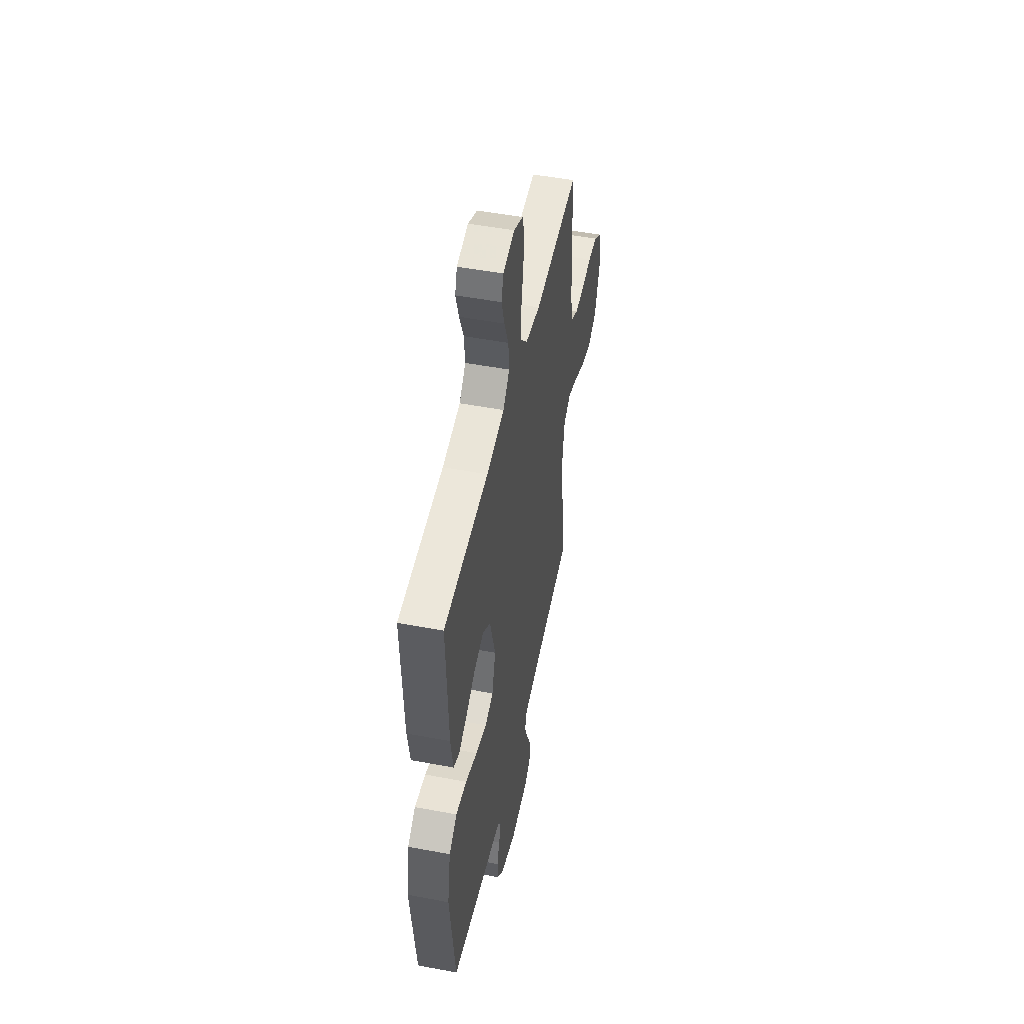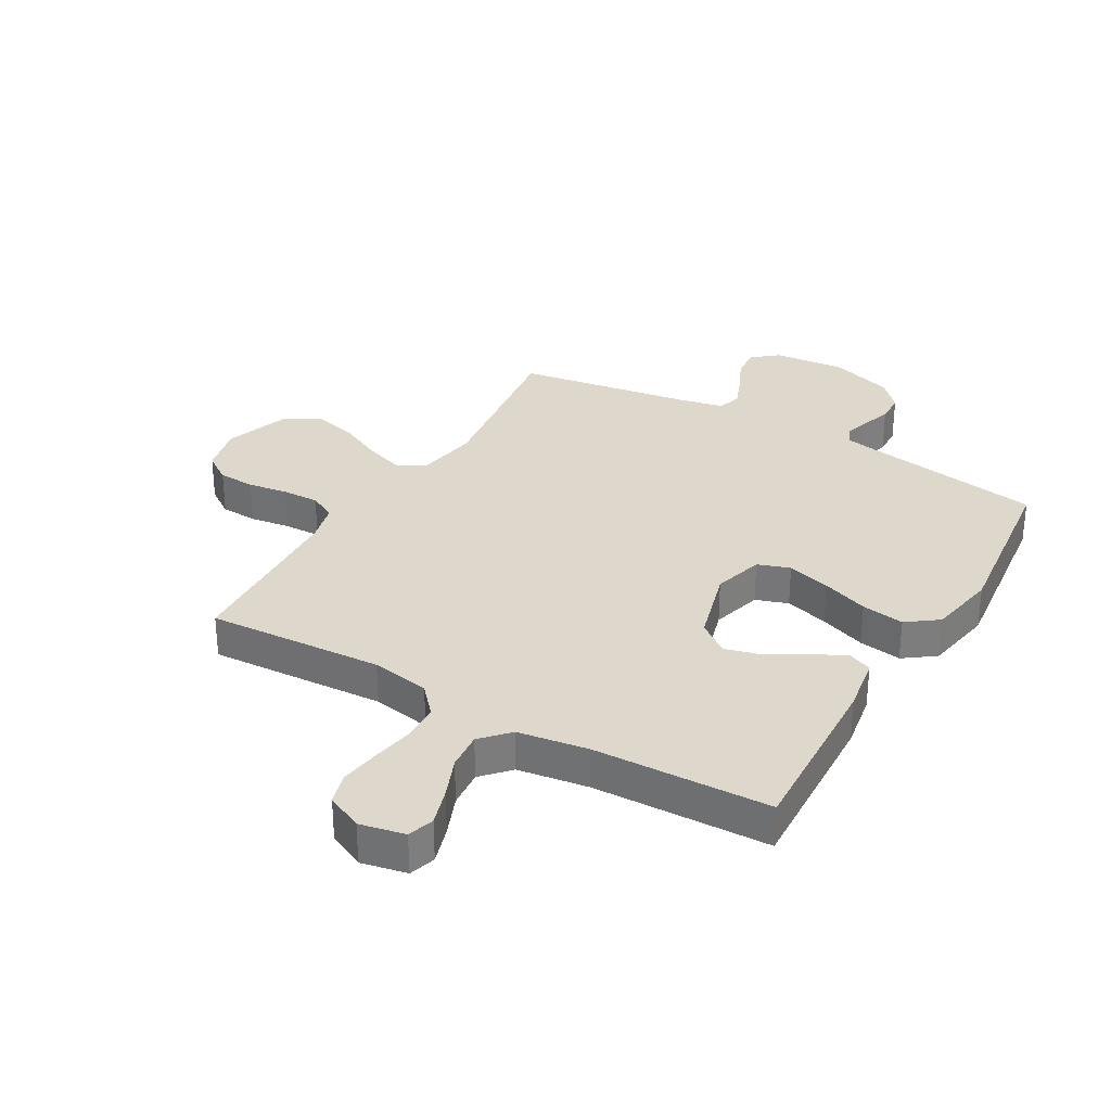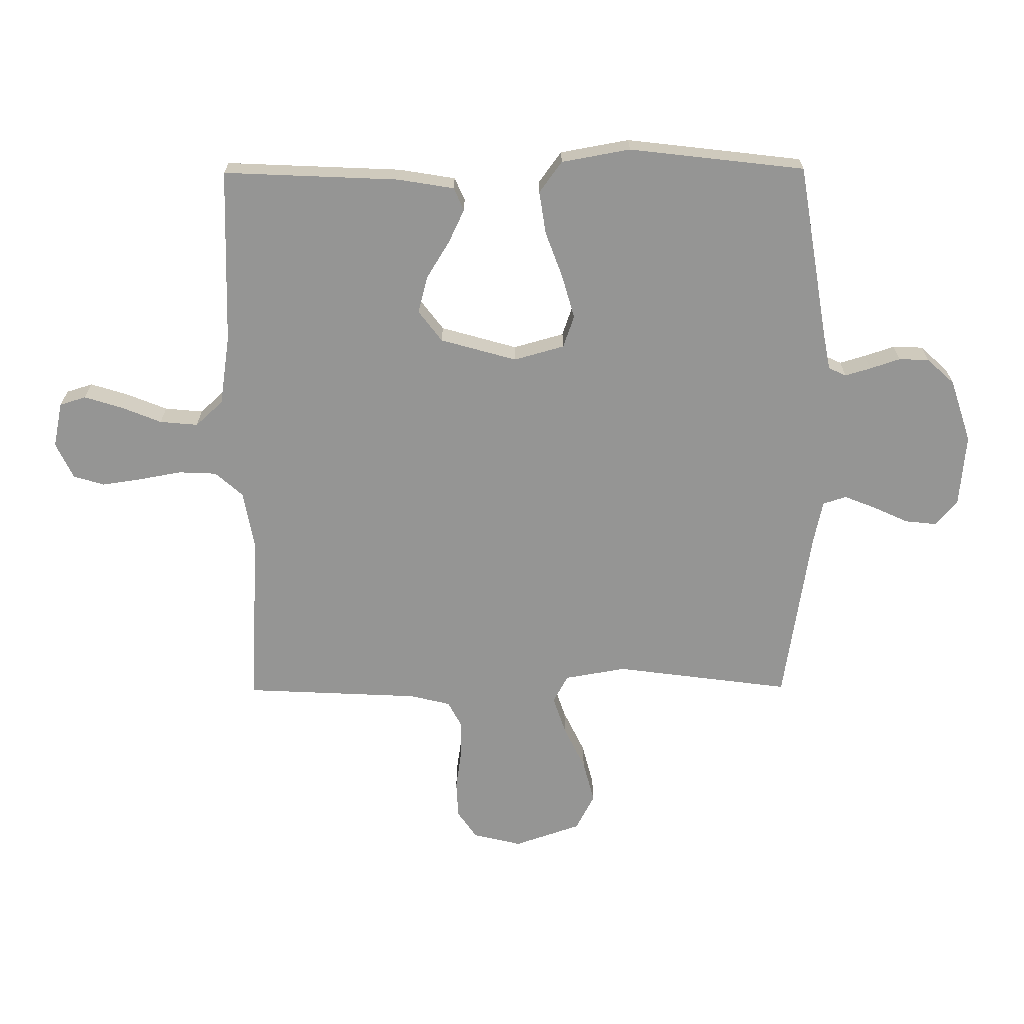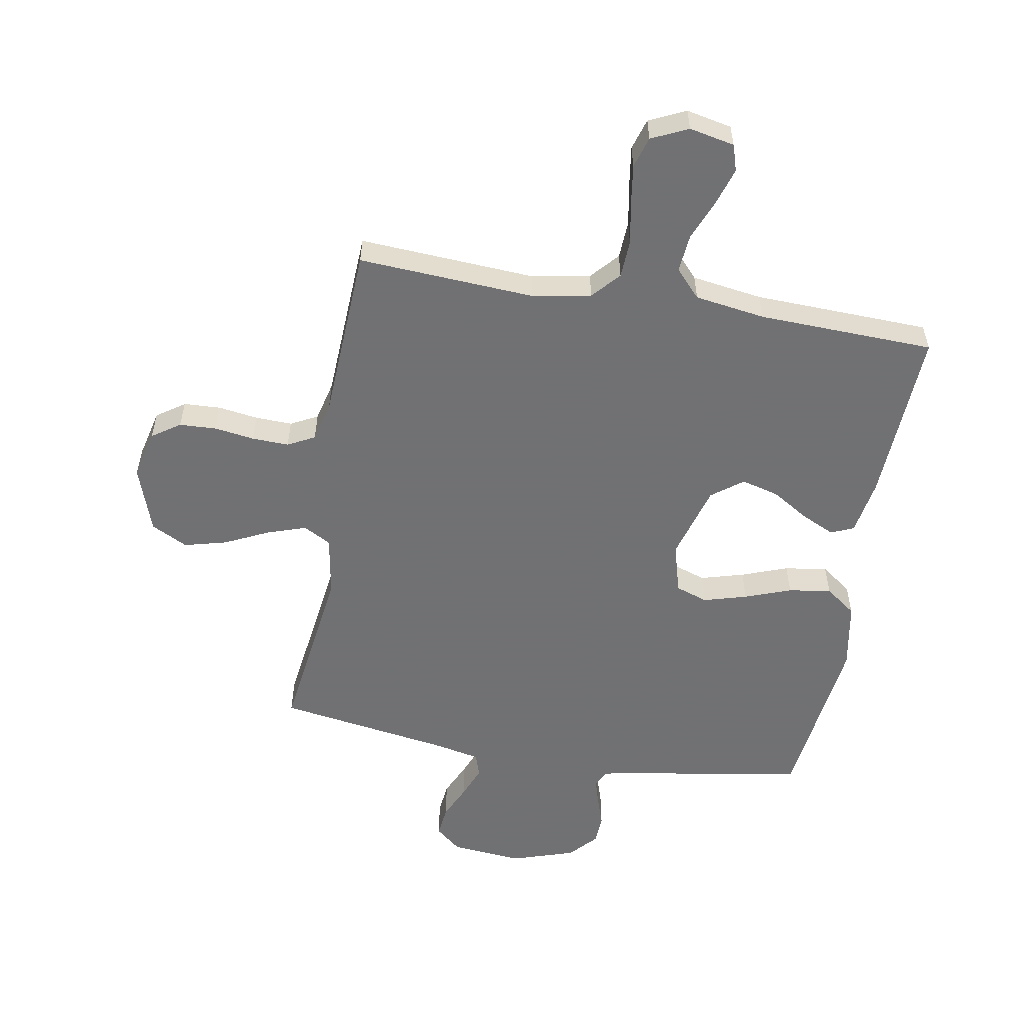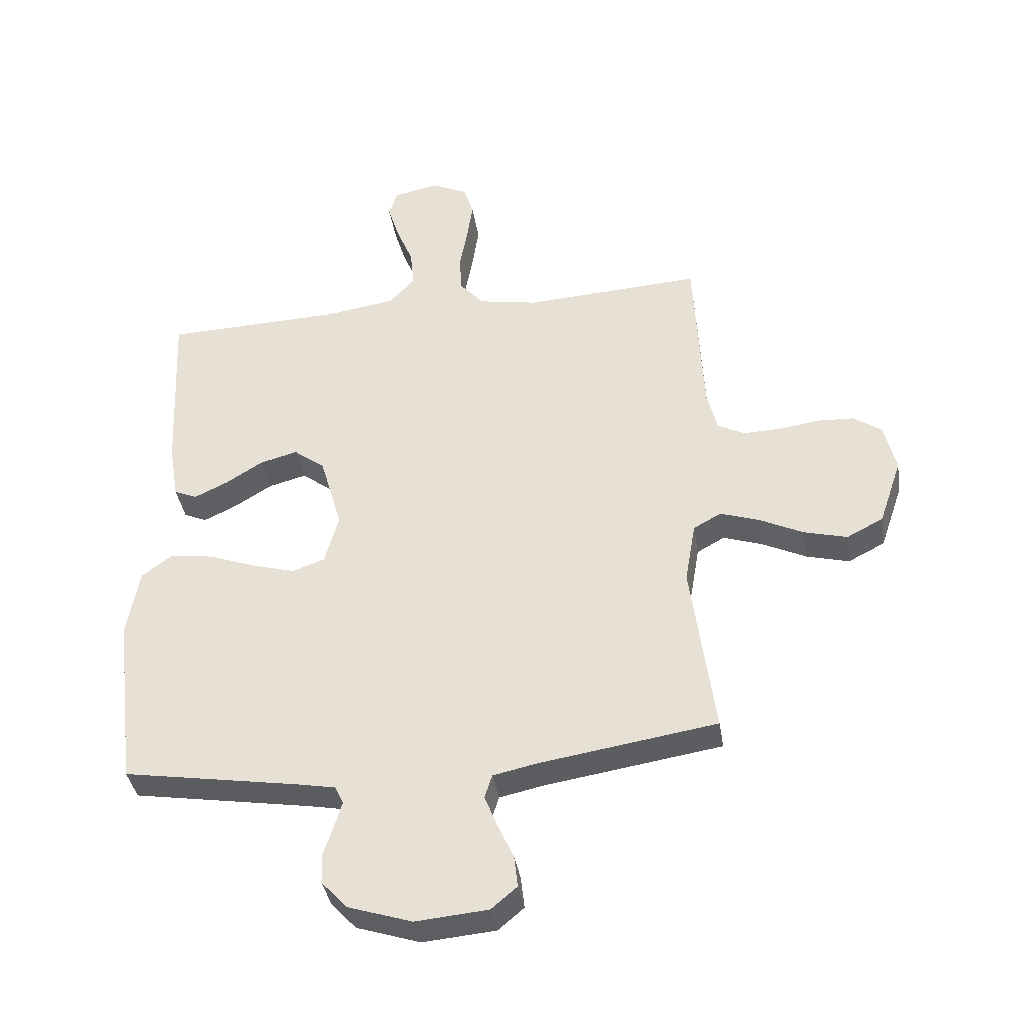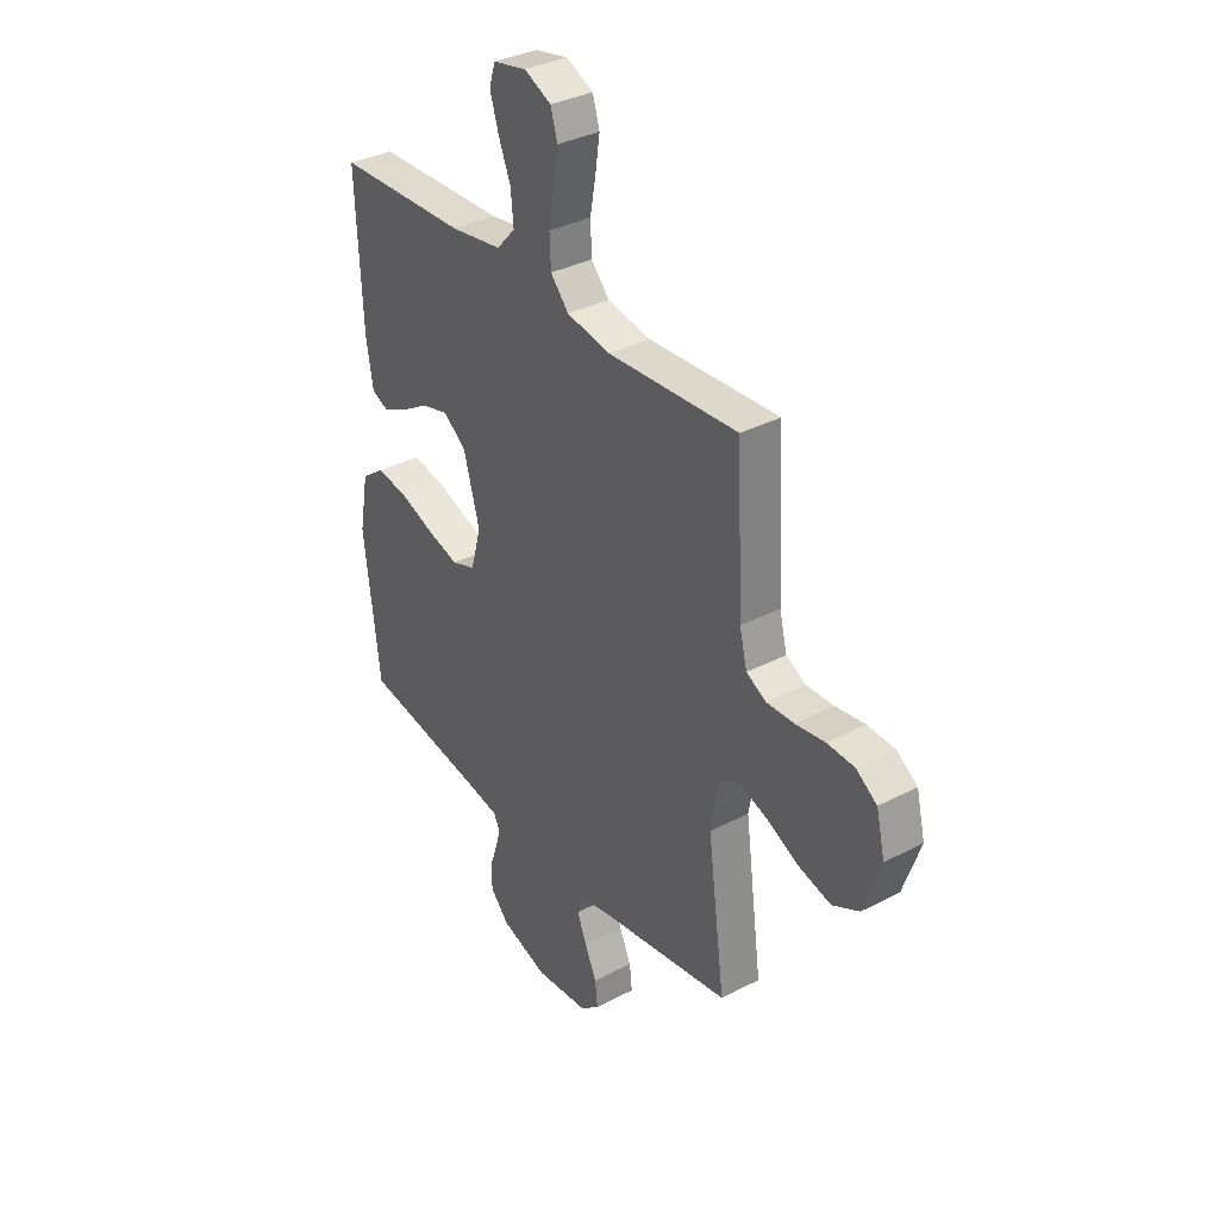
<metadata>
{"format":"obj","ext":"obj","renderer":"f3d","projection":"perspective","resolution":1024,"background":"white","views":[{"elev":49.6,"azim":101.8,"up":"+Z"},{"elev":31.3,"azim":30.1,"up":"+Y"},{"elev":-67.4,"azim":90.4,"up":"+Y"},{"elev":-55.3,"azim":-9.9,"up":"+Y"},{"elev":-38.1,"azim":-171.0,"up":"+Z"},{"elev":34.6,"azim":-125.0,"up":"+Z"}]}
</metadata>
<code>
v 0.5 0.07 -0.5
v 0.2 0.07 -0.549
v 0.137 0.07 -0.561
v 0.123 0.07 -0.591
v 0.136 0.07 -0.635
v 0.153 0.07 -0.686
v 0.151 0.07 -0.737
v 0.108 0.07 -0.784
v 0 0.07 -0.819
v -0.123 0.07 -0.808
v -0.167 0.07 -0.771
v -0.161 0.07 -0.717
v -0.134 0.07 -0.658
v -0.112 0.07 -0.603
v -0.125 0.07 -0.563
v -0.2 0.07 -0.547
v -0.5 0.07 -0.5
v -0.46 0.07 -0.2
v -0.478 0.07 -0.095
v -0.525 0.07 -0.069
v -0.591 0.07 -0.091
v -0.666 0.07 -0.127
v -0.739 0.07 -0.146
v -0.801 0.07 -0.114
v -0.84 0.07 0
v -0.82 0.07 0.083
v -0.772 0.07 0.116
v -0.709 0.07 0.119
v -0.641 0.07 0.109
v -0.578 0.07 0.107
v -0.532 0.07 0.131
v -0.515 0.07 0.2
v -0.5 0.07 0.5
v -0.2 0.07 0.482
v -0.1 0.07 0.5
v -0.058 0.07 0.547
v -0.055 0.07 0.612
v -0.068 0.07 0.684
v -0.078 0.07 0.752
v -0.062 0.07 0.805
v 0 0.07 0.834
v 0.077 0.07 0.818
v 0.091 0.07 0.773
v 0.071 0.07 0.709
v 0.043 0.07 0.64
v 0.037 0.07 0.575
v 0.08 0.07 0.528
v 0.2 0.07 0.51
v 0.5 0.07 0.5
v 0.486 0.07 0.2
v 0.47 0.07 0.104
v 0.431 0.07 0.087
v 0.374 0.07 0.114
v 0.311 0.07 0.153
v 0.247 0.07 0.17
v 0.194 0.07 0.13
v 0.157 0.07 0
v 0.181 0.07 -0.086
v 0.236 0.07 -0.105
v 0.31 0.07 -0.084
v 0.389 0.07 -0.055
v 0.462 0.07 -0.044
v 0.515 0.07 -0.083
v 0.536 0.07 -0.2
v 0.5 0 -0.5
v 0.2 0 -0.549
v 0.137 0 -0.561
v 0.123 0 -0.591
v 0.136 0 -0.635
v 0.153 0 -0.686
v 0.151 0 -0.737
v 0.108 0 -0.784
v 0 0 -0.819
v -0.123 0 -0.808
v -0.167 0 -0.771
v -0.161 0 -0.717
v -0.134 0 -0.658
v -0.112 0 -0.603
v -0.125 0 -0.563
v -0.2 0 -0.547
v -0.5 0 -0.5
v -0.46 0 -0.2
v -0.478 0 -0.095
v -0.525 0 -0.069
v -0.591 0 -0.091
v -0.666 0 -0.127
v -0.739 0 -0.146
v -0.801 0 -0.114
v -0.84 0 0
v -0.82 0 0.083
v -0.772 0 0.116
v -0.709 0 0.119
v -0.641 0 0.109
v -0.578 0 0.107
v -0.532 0 0.131
v -0.515 0 0.2
v -0.5 0 0.5
v -0.2 0 0.482
v -0.1 0 0.5
v -0.058 0 0.547
v -0.055 0 0.612
v -0.068 0 0.684
v -0.078 0 0.752
v -0.062 0 0.805
v 0 0 0.834
v 0.077 0 0.818
v 0.091 0 0.773
v 0.071 0 0.709
v 0.043 0 0.64
v 0.037 0 0.575
v 0.08 0 0.528
v 0.2 0 0.51
v 0.5 0 0.5
v 0.486 0 0.2
v 0.47 0 0.104
v 0.431 0 0.087
v 0.374 0 0.114
v 0.311 0 0.153
v 0.247 0 0.17
v 0.194 0 0.13
v 0.157 0 0
v 0.181 0 -0.086
v 0.236 0 -0.105
v 0.31 0 -0.084
v 0.389 0 -0.055
v 0.462 0 -0.044
v 0.515 0 -0.083
v 0.536 0 -0.2
f 64 1 2
f 63 64 2
f 62 63 2
f 61 62 2
f 60 61 2
f 59 60 2 3
f 58 59 3 4
f 57 58 4
f 52 53 54
f 51 52 54
f 50 51 54
f 49 50 54
f 48 49 54
f 47 48 54 55
f 46 47 55 56
f 43 44 45
f 42 43 45
f 41 42 45
f 40 41 45
f 39 40 45
f 38 39 45
f 37 38 45
f 36 37 45 46
f 46 56 57
f 36 46 57
f 35 36 57
f 32 33 34
f 35 57 4
f 34 35 4
f 32 34 4
f 31 32 4
f 27 28 29
f 26 27 29
f 25 26 29
f 24 25 29
f 23 24 29
f 22 23 29
f 21 22 29
f 20 21 29 30
f 16 17 18
f 15 16 18 19
f 11 12 13
f 10 11 13
f 9 10 13
f 8 9 13
f 7 8 13
f 6 7 13
f 5 6 13
f 5 13 14
f 4 5 14 15
f 19 20 30 31
f 4 15 19 31
f 66 65 128
f 66 128 127
f 66 127 126
f 66 126 125
f 66 125 124
f 67 66 124 123
f 68 67 123 122
f 68 122 121
f 118 117 116
f 118 116 115
f 118 115 114
f 118 114 113
f 118 113 112
f 119 118 112 111
f 120 119 111 110
f 109 108 107
f 109 107 106
f 109 106 105
f 109 105 104
f 109 104 103
f 109 103 102
f 109 102 101
f 110 109 101 100
f 121 120 110
f 121 110 100
f 121 100 99
f 98 97 96
f 68 121 99
f 68 99 98
f 68 98 96
f 68 96 95
f 93 92 91
f 93 91 90
f 93 90 89
f 93 89 88
f 93 88 87
f 93 87 86
f 93 86 85
f 94 93 85 84
f 82 81 80
f 83 82 80 79
f 77 76 75
f 77 75 74
f 77 74 73
f 77 73 72
f 77 72 71
f 77 71 70
f 77 70 69
f 78 77 69
f 79 78 69 68
f 95 94 84 83
f 95 83 79 68
f 1 65 66 2
f 2 66 67 3
f 3 67 68 4
f 4 68 69 5
f 5 69 70 6
f 6 70 71 7
f 7 71 72 8
f 8 72 73 9
f 9 73 74 10
f 10 74 75 11
f 11 75 76 12
f 12 76 77 13
f 13 77 78 14
f 14 78 79 15
f 15 79 80 16
f 16 80 81 17
f 17 81 82 18
f 18 82 83 19
f 19 83 84 20
f 20 84 85 21
f 21 85 86 22
f 22 86 87 23
f 23 87 88 24
f 24 88 89 25
f 25 89 90 26
f 26 90 91 27
f 27 91 92 28
f 28 92 93 29
f 29 93 94 30
f 30 94 95 31
f 31 95 96 32
f 32 96 97 33
f 33 97 98 34
f 34 98 99 35
f 35 99 100 36
f 36 100 101 37
f 37 101 102 38
f 38 102 103 39
f 39 103 104 40
f 40 104 105 41
f 41 105 106 42
f 42 106 107 43
f 43 107 108 44
f 44 108 109 45
f 45 109 110 46
f 46 110 111 47
f 47 111 112 48
f 48 112 113 49
f 49 113 114 50
f 50 114 115 51
f 51 115 116 52
f 52 116 117 53
f 53 117 118 54
f 54 118 119 55
f 55 119 120 56
f 56 120 121 57
f 57 121 122 58
f 58 122 123 59
f 59 123 124 60
f 60 124 125 61
f 61 125 126 62
f 62 126 127 63
f 63 127 128 64
f 64 128 65 1

</code>
